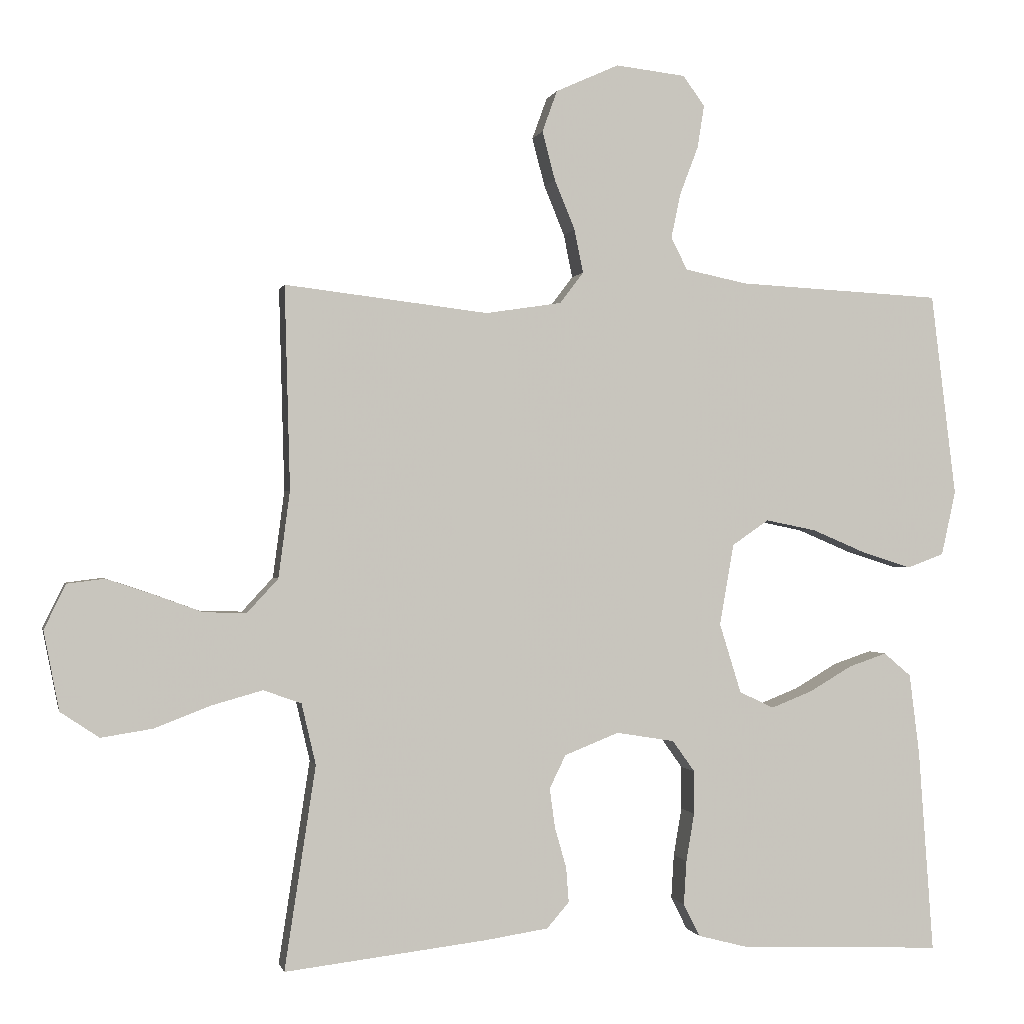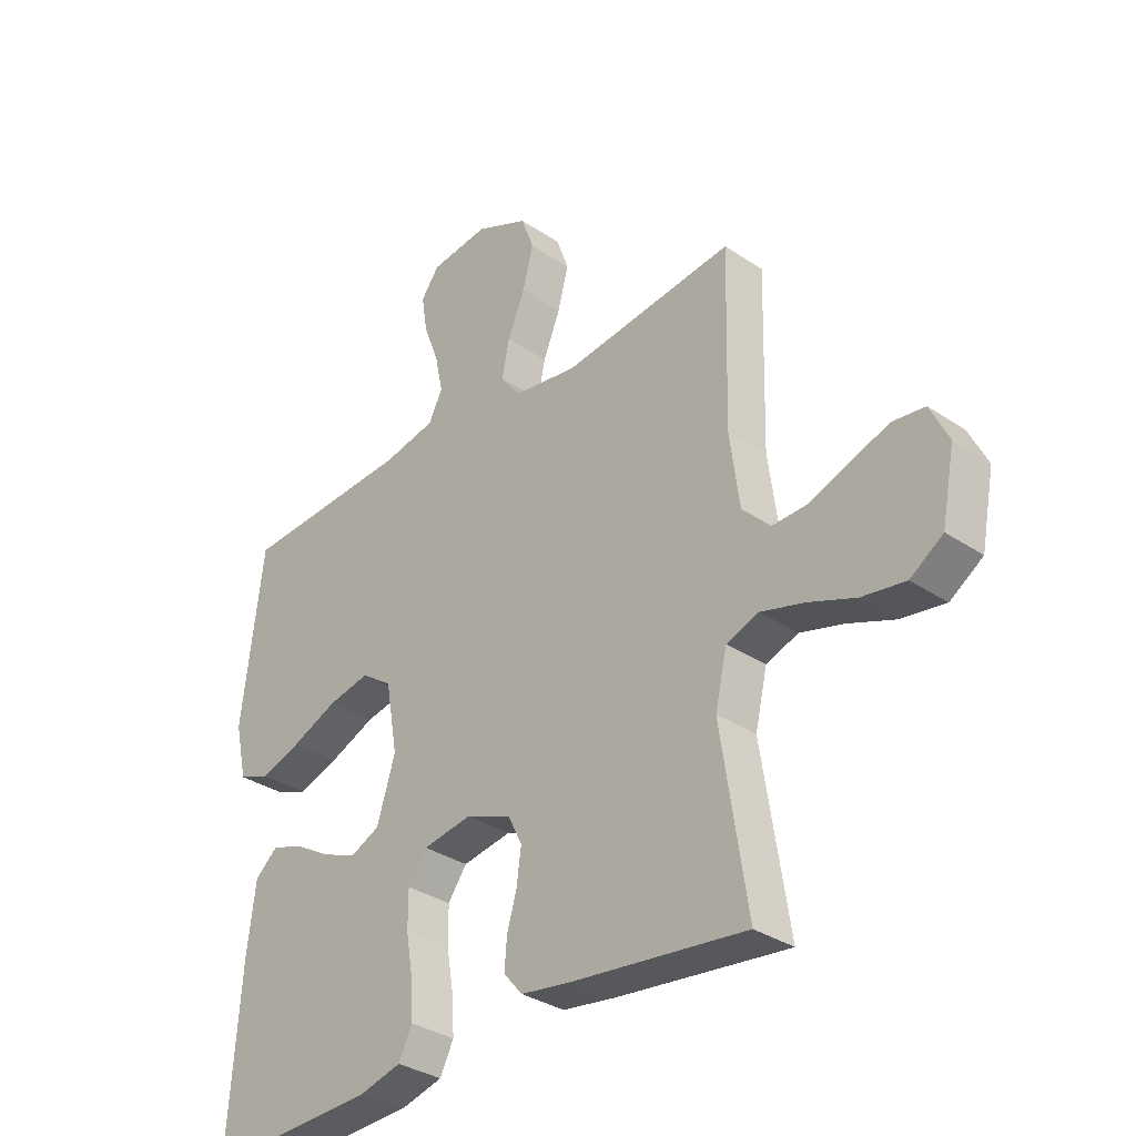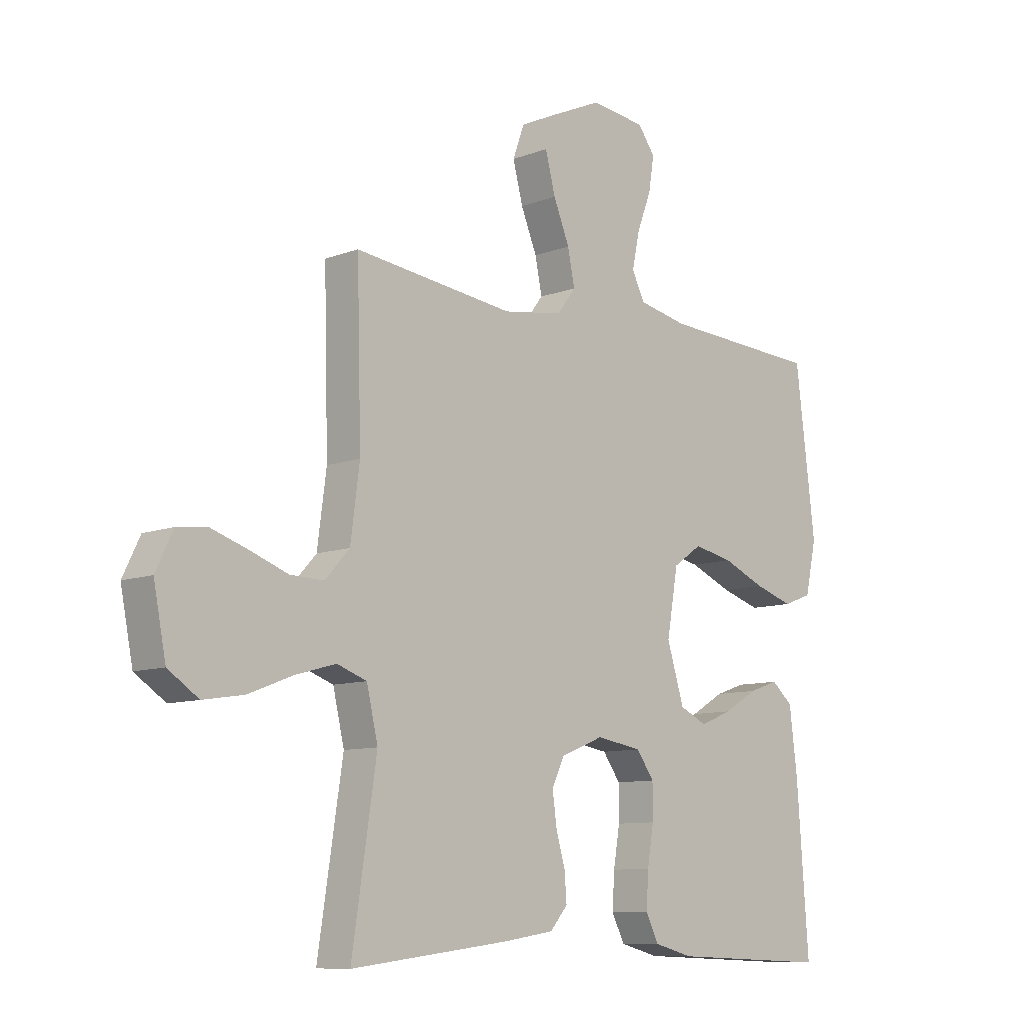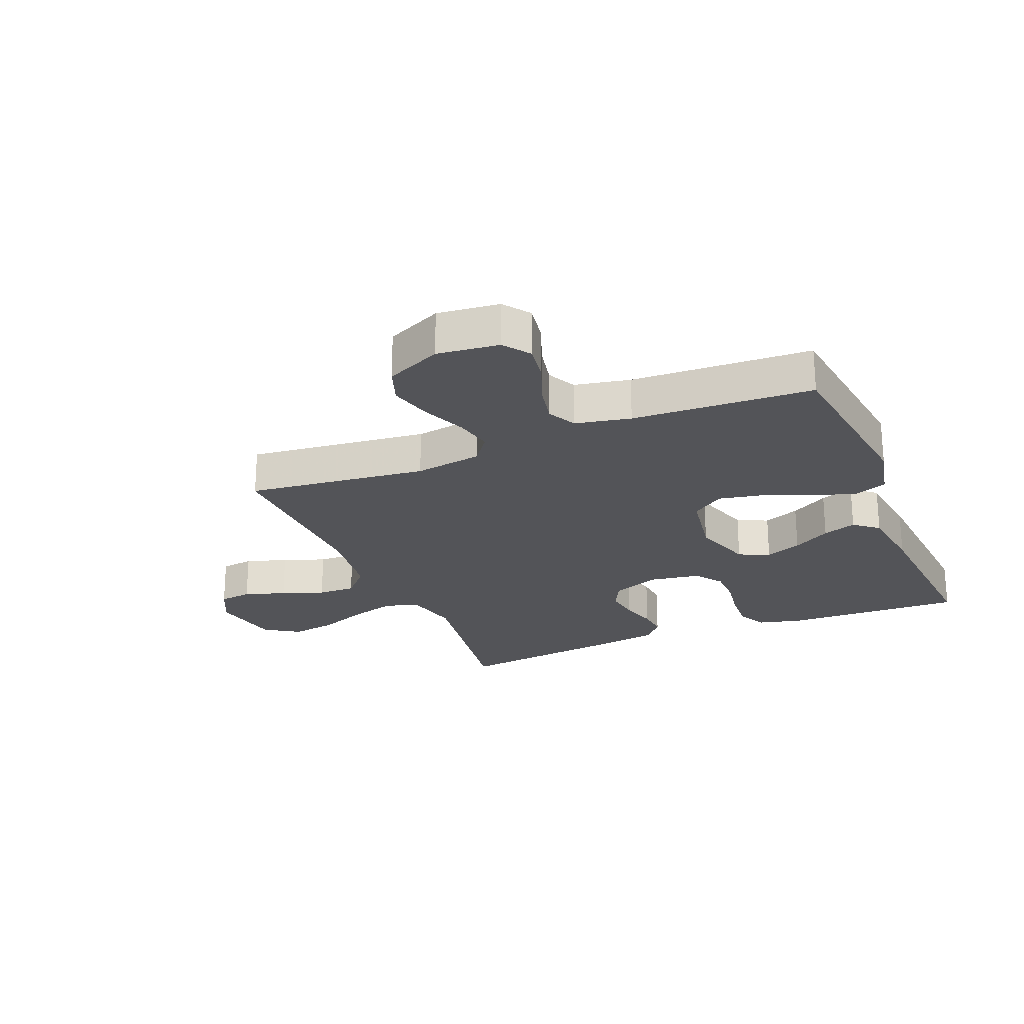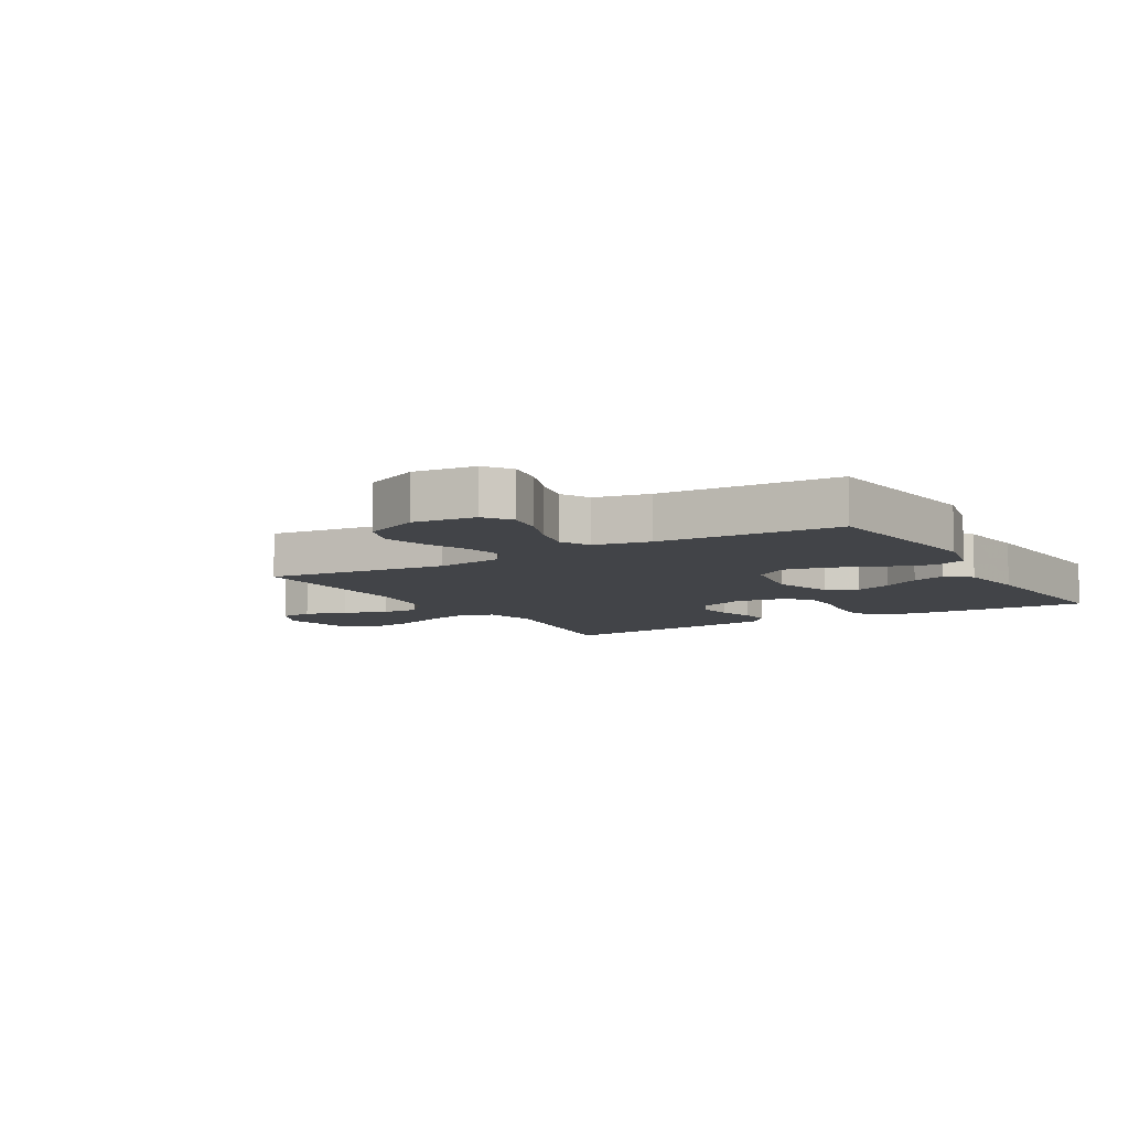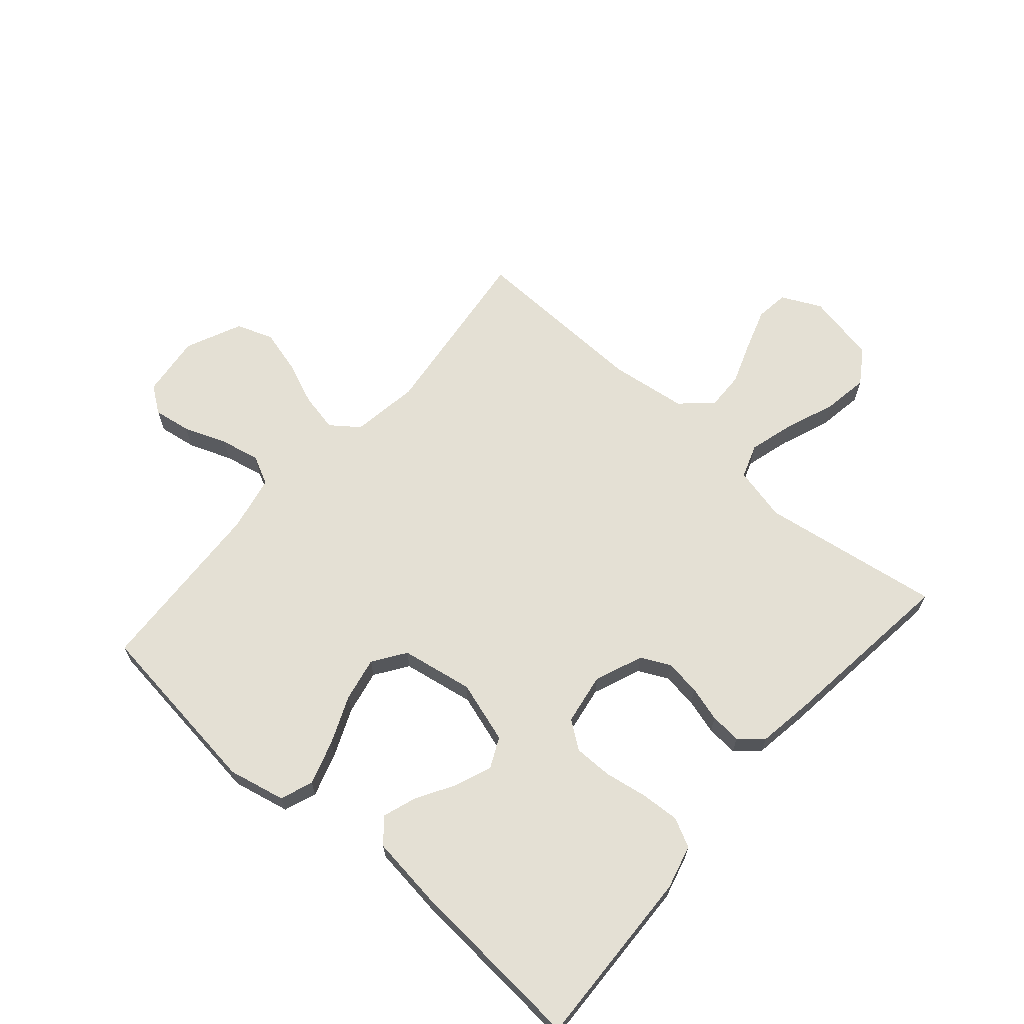
<metadata>
{"format":"obj","ext":"obj","renderer":"f3d","projection":"perspective","resolution":1024,"background":"white","views":[{"elev":-0.3,"azim":-12.0,"up":"+Z"},{"elev":-33.1,"azim":-132.8,"up":"+Z"},{"elev":-9.6,"azim":-45.5,"up":"+Z"},{"elev":-23.6,"azim":22.7,"up":"+Y"},{"elev":-8.1,"azim":30.8,"up":"+Y"},{"elev":66.1,"azim":131.1,"up":"+Y"}]}
</metadata>
<code>
v 0.5 0.07 0.5
v 0.537 0.07 0.2
v 0.516 0.07 0.105
v 0.462 0.07 0.085
v 0.389 0.07 0.108
v 0.309 0.07 0.142
v 0.235 0.07 0.157
v 0.181 0.07 0.12
v 0.16 0.07 0
v 0.192 0.07 -0.103
v 0.243 0.07 -0.127
v 0.304 0.07 -0.103
v 0.367 0.07 -0.066
v 0.423 0.07 -0.047
v 0.463 0.07 -0.081
v 0.478 0.07 -0.2
v 0.5 0.07 -0.5
v 0.2 0.07 -0.488
v 0.127 0.07 -0.469
v 0.103 0.07 -0.421
v 0.107 0.07 -0.356
v 0.119 0.07 -0.285
v 0.119 0.07 -0.221
v 0.086 0.07 -0.175
v 0 0.07 -0.161
v -0.08 0.07 -0.193
v -0.104 0.07 -0.242
v -0.096 0.07 -0.301
v -0.079 0.07 -0.36
v -0.075 0.07 -0.412
v -0.108 0.07 -0.45
v -0.2 0.07 -0.464
v -0.5 0.07 -0.5
v -0.454 0.07 -0.2
v -0.475 0.07 -0.11
v -0.531 0.07 -0.09
v -0.606 0.07 -0.111
v -0.689 0.07 -0.143
v -0.765 0.07 -0.155
v -0.822 0.07 -0.117
v -0.845 0.07 0
v -0.813 0.07 0.066
v -0.758 0.07 0.073
v -0.689 0.07 0.05
v -0.618 0.07 0.024
v -0.555 0.07 0.022
v -0.509 0.07 0.072
v -0.492 0.07 0.2
v -0.5 0.07 0.5
v -0.2 0.07 0.464
v -0.088 0.07 0.481
v -0.053 0.07 0.527
v -0.066 0.07 0.591
v -0.096 0.07 0.664
v -0.115 0.07 0.736
v -0.093 0.07 0.797
v 0 0.07 0.839
v 0.103 0.07 0.827
v 0.135 0.07 0.783
v 0.125 0.07 0.72
v 0.098 0.07 0.649
v 0.084 0.07 0.583
v 0.108 0.07 0.535
v 0.2 0.07 0.516
v 0.5 0 0.5
v 0.537 0 0.2
v 0.516 0 0.105
v 0.462 0 0.085
v 0.389 0 0.108
v 0.309 0 0.142
v 0.235 0 0.157
v 0.181 0 0.12
v 0.16 0 0
v 0.192 0 -0.103
v 0.243 0 -0.127
v 0.304 0 -0.103
v 0.367 0 -0.066
v 0.423 0 -0.047
v 0.463 0 -0.081
v 0.478 0 -0.2
v 0.5 0 -0.5
v 0.2 0 -0.488
v 0.127 0 -0.469
v 0.103 0 -0.421
v 0.107 0 -0.356
v 0.119 0 -0.285
v 0.119 0 -0.221
v 0.086 0 -0.175
v 0 0 -0.161
v -0.08 0 -0.193
v -0.104 0 -0.242
v -0.096 0 -0.301
v -0.079 0 -0.36
v -0.075 0 -0.412
v -0.108 0 -0.45
v -0.2 0 -0.464
v -0.5 0 -0.5
v -0.454 0 -0.2
v -0.475 0 -0.11
v -0.531 0 -0.09
v -0.606 0 -0.111
v -0.689 0 -0.143
v -0.765 0 -0.155
v -0.822 0 -0.117
v -0.845 0 0
v -0.813 0 0.066
v -0.758 0 0.073
v -0.689 0 0.05
v -0.618 0 0.024
v -0.555 0 0.022
v -0.509 0 0.072
v -0.492 0 0.2
v -0.5 0 0.5
v -0.2 0 0.464
v -0.088 0 0.481
v -0.053 0 0.527
v -0.066 0 0.591
v -0.096 0 0.664
v -0.115 0 0.736
v -0.093 0 0.797
v 0 0 0.839
v 0.103 0 0.827
v 0.135 0 0.783
v 0.125 0 0.72
v 0.098 0 0.649
v 0.084 0 0.583
v 0.108 0 0.535
v 0.2 0 0.516
f 58 59 60 61
f 58 61 62
f 57 58 62
f 56 57 62
f 53 54 55 56
f 52 53 56 62
f 51 52 62 63
f 48 49 50
f 47 48 50 51
f 46 47 51 63
f 42 43 44 45
f 40 41 42 45
f 40 45 46
f 37 38 39 40
f 36 37 40 46
f 35 36 46 63
f 31 32 33 34
f 28 29 30 31
f 27 28 31 34
f 26 27 34 35
f 19 20 21 22
f 19 22 23
f 18 19 23
f 17 18 23
f 16 17 23 24
f 12 13 14 15
f 11 12 15 16
f 3 4 5 6
f 3 6 7
f 64 1 2 3
f 64 3 7
f 63 64 7 8
f 25 26 35 63
f 25 63 8 9
f 11 16 24 25
f 10 11 25
f 9 10 25
f 125 124 123 122
f 126 125 122
f 126 122 121
f 126 121 120
f 120 119 118 117
f 126 120 117 116
f 127 126 116 115
f 114 113 112
f 115 114 112 111
f 127 115 111 110
f 109 108 107 106
f 109 106 105 104
f 110 109 104
f 104 103 102 101
f 110 104 101 100
f 127 110 100 99
f 98 97 96 95
f 95 94 93 92
f 98 95 92 91
f 99 98 91 90
f 86 85 84 83
f 87 86 83
f 87 83 82
f 87 82 81
f 88 87 81 80
f 79 78 77 76
f 80 79 76 75
f 70 69 68 67
f 71 70 67
f 67 66 65 128
f 71 67 128
f 72 71 128 127
f 127 99 90 89
f 73 72 127 89
f 89 88 80 75
f 89 75 74
f 89 74 73
f 1 65 66 2
f 2 66 67 3
f 3 67 68 4
f 4 68 69 5
f 5 69 70 6
f 6 70 71 7
f 7 71 72 8
f 8 72 73 9
f 9 73 74 10
f 10 74 75 11
f 11 75 76 12
f 12 76 77 13
f 13 77 78 14
f 14 78 79 15
f 15 79 80 16
f 16 80 81 17
f 17 81 82 18
f 18 82 83 19
f 19 83 84 20
f 20 84 85 21
f 21 85 86 22
f 22 86 87 23
f 23 87 88 24
f 24 88 89 25
f 25 89 90 26
f 26 90 91 27
f 27 91 92 28
f 28 92 93 29
f 29 93 94 30
f 30 94 95 31
f 31 95 96 32
f 32 96 97 33
f 33 97 98 34
f 34 98 99 35
f 35 99 100 36
f 36 100 101 37
f 37 101 102 38
f 38 102 103 39
f 39 103 104 40
f 40 104 105 41
f 41 105 106 42
f 42 106 107 43
f 43 107 108 44
f 44 108 109 45
f 45 109 110 46
f 46 110 111 47
f 47 111 112 48
f 48 112 113 49
f 49 113 114 50
f 50 114 115 51
f 51 115 116 52
f 52 116 117 53
f 53 117 118 54
f 54 118 119 55
f 55 119 120 56
f 56 120 121 57
f 57 121 122 58
f 58 122 123 59
f 59 123 124 60
f 60 124 125 61
f 61 125 126 62
f 62 126 127 63
f 63 127 128 64
f 64 128 65 1

</code>
